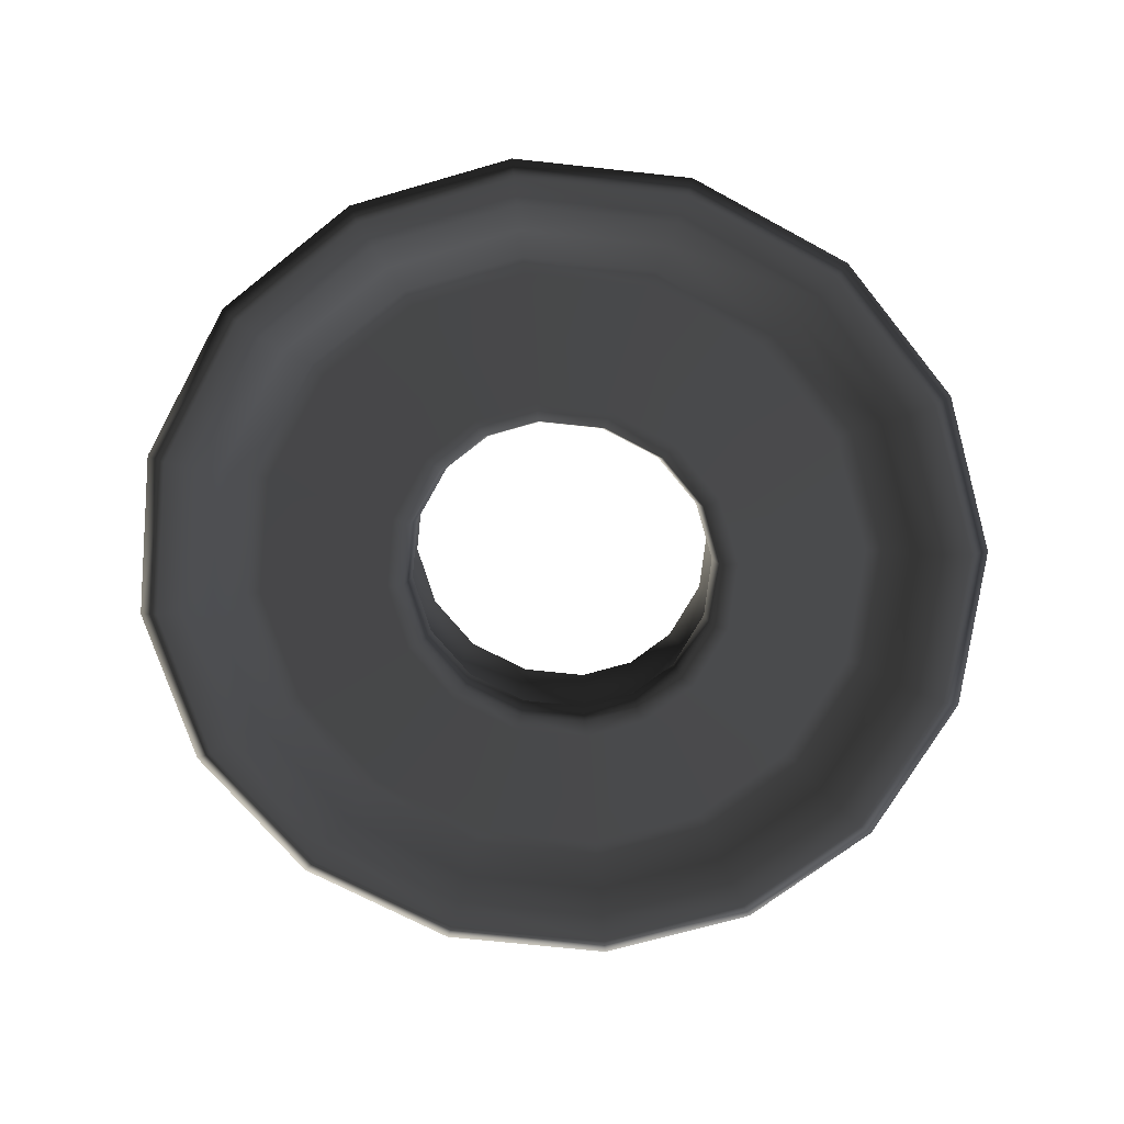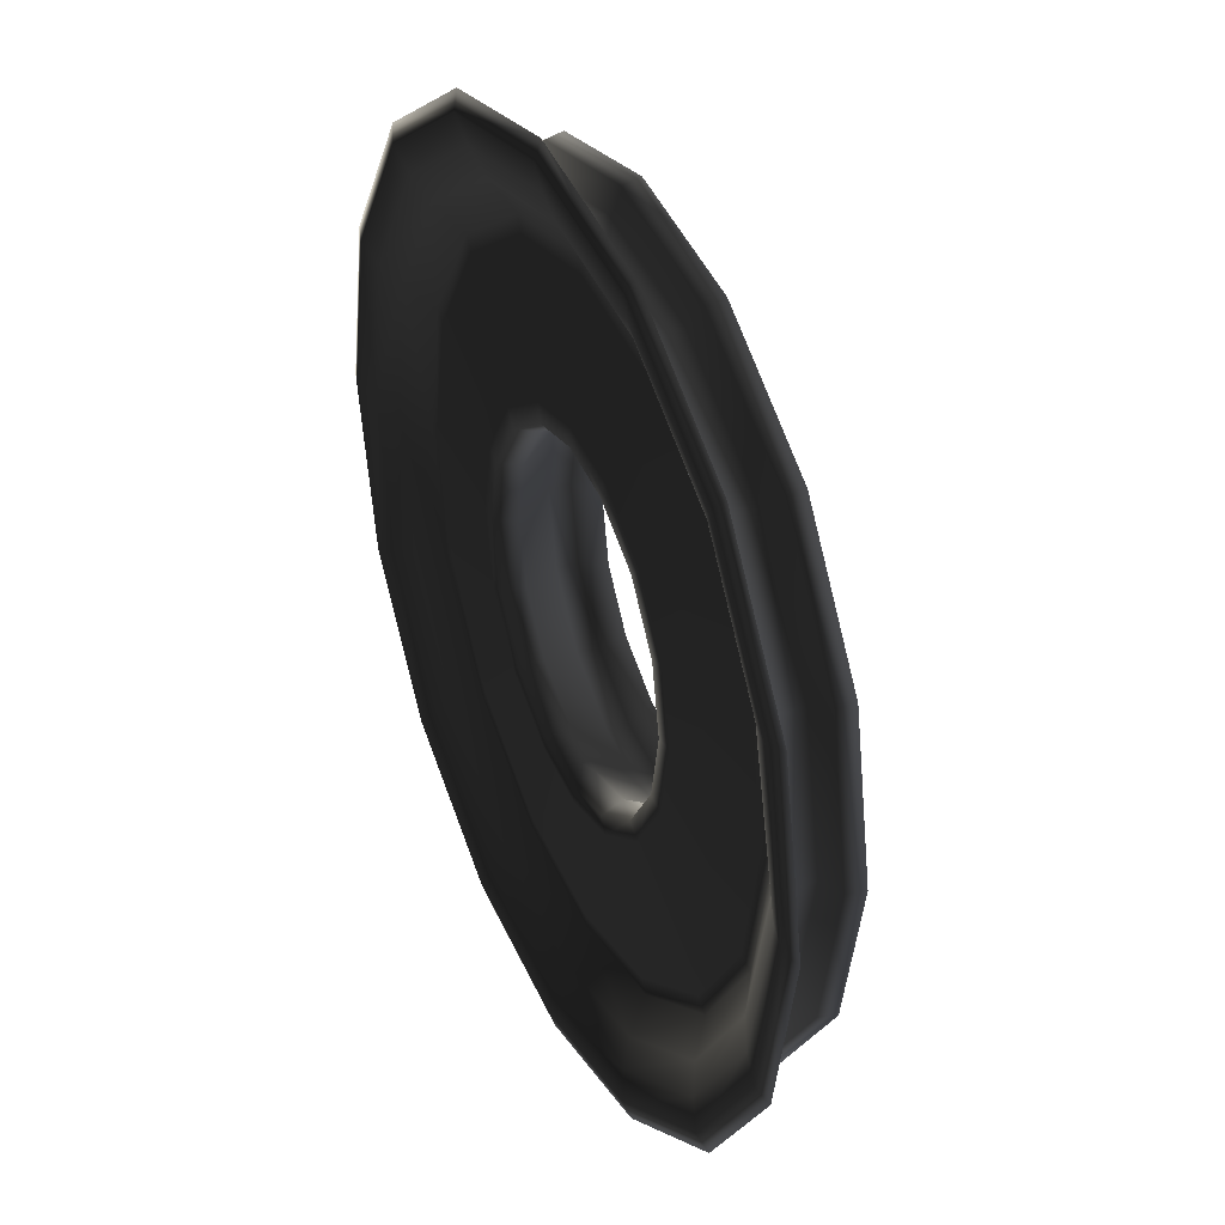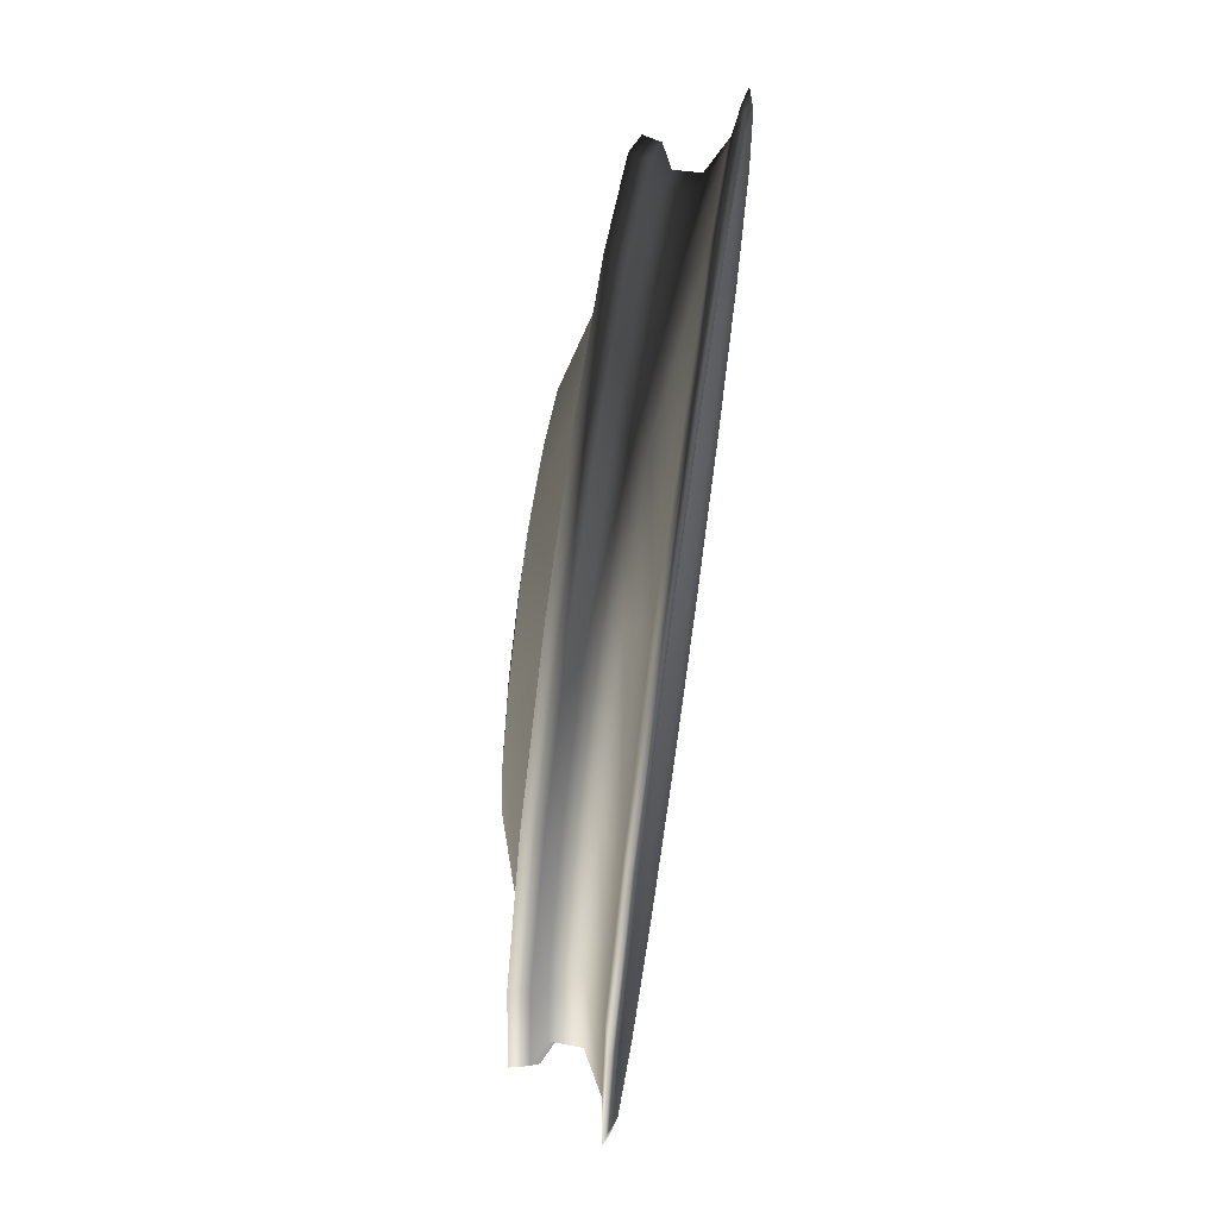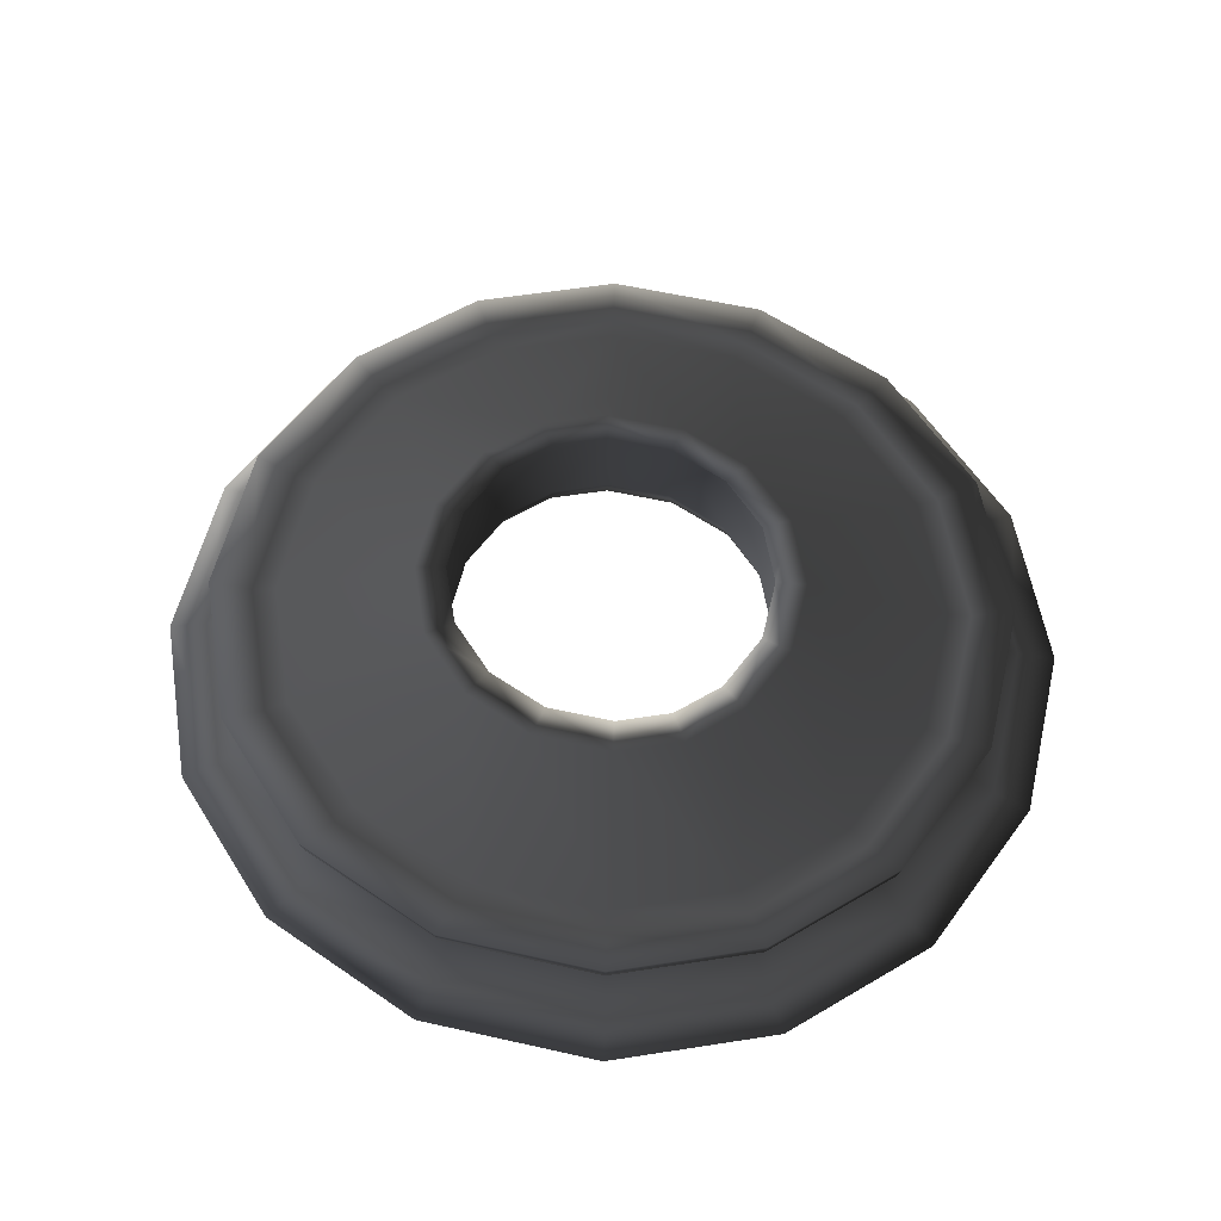
<metadata>
{"format":"obj","ext":"obj","renderer":"f3d","projection":"perspective","resolution":1024,"background":"white","views":[{"elev":-67.9,"azim":27.5,"up":"+Y"},{"elev":36.4,"azim":65.0,"up":"+Z"},{"elev":70.7,"azim":-81.8,"up":"+Z"},{"elev":56.8,"azim":159.5,"up":"+Y"}]}
</metadata>
<code>
o BakedLigament
v 0.212 -0.002152 -0.5501
v 0.2249 0.01505 -0.5813
v 0.4293 0.01505 -0.4448
v 0.4054 -0.002152 -0.4209
v 0.2123 -0.04307 -0.5509
v 0.406 -0.04307 -0.4215
v 0.4479 -0.0773 -0.4634
v 0.235 -0.0773 -0.6056
v 0.2467 -0.09714 -0.6339
v 0.2577 -0.08805 -0.6603
v 0.4898 -0.08805 -0.5053
v 0.4695 -0.09714 -0.485
v 0.4384 -0.08657 -0.4539
v 0.2299 -0.08657 -0.5932
v 0.1932 -0.03682 -0.5046
v 0.3706 -0.03682 -0.3861
v 0.3525 -0.03832 -0.368
v 0.1834 -0.03832 -0.481
v 0.08579 -0.02087 -0.2455
v 0.09071 -0.05555 -0.2574
v 0.1813 -0.05555 -0.1969
v 0.1722 -0.02087 -0.1878
v 0.2046 0.04405 -0.2202
v 0.1033 0.04405 -0.2878
v 0.1041 0.07845 -0.2896
v 0.2059 0.07845 -0.2215
v 0.08551 0.1046 -0.2448
v 0.1717 0.1046 -0.1873
v 0.1041 0.09963 -0.2896
v 0.2059 0.09963 -0.2215
v 0.1885 0.02952 -0.4933
v 0.3619 0.02952 -0.3774
v 0.2022 0.02627 -0.5265
v 0.3874 0.02627 -0.4028
v 0.2273 0.04257 -0.5871
v 0.4337 0.04257 -0.4492
v 0.5658 0.01505 -0.2404
v 0.5346 -0.002152 -0.2275
v 0.5354 -0.04307 -0.2278
v 0.5901 -0.0773 -0.2505
v 0.6449 -0.08805 -0.2731
v 0.6184 -0.09714 -0.2622
v 0.5777 -0.08657 -0.2453
v 0.4892 -0.03682 -0.2086
v 0.4655 -0.03832 -0.1989
v 0.2418 -0.05555 -0.1063
v 0.2299 -0.02087 -0.1014
v 0.2722 0.04405 -0.1189
v 0.274 0.07845 -0.1197
v 0.2292 0.1046 -0.1011
v 0.274 0.09963 -0.1196
v 0.4778 0.02952 -0.2039
v 0.5111 0.02627 -0.2177
v 0.5716 0.04257 -0.2428
v 0.6136 0.01505 -1.8e-05
v 0.5798 -0.002152 -1.8e-05
v 0.5816 -0.04781 -1.8e-05
v 0.6404 -0.07966 -1.8e-05
v 0.6992 -0.08805 -1.8e-05
v 0.6706 -0.09714 -1.8e-05
v 0.6261 -0.08421 -1.8e-05
v 0.5307 -0.03682 -1.8e-05
v 0.505 -0.03832 -1.8e-05
v 0.2629 -0.05555 -9.5e-05
v 0.25 -0.02087 -0.000107
v 0.2959 0.04405 -0.000138
v 0.2978 0.07845 -0.000138
v 0.2493 0.1046 -8.3e-05
v 0.2978 0.09963 -0.000128
v 0.5184 0.02952 -1.8e-05
v 0.5544 0.02627 -1.8e-05
v 0.6199 0.04257 -1.8e-05
v 0.2014 -0.05417 -0.217
v 0.1016 -0.05417 -0.2837
v 0.2681 -0.05417 -0.1172
v 0.2914 -0.05417 -9.4e-05
v 0.213 -0.0693 -0.5525
v 0.4072 -0.0693 -0.4227
v 0.537 -0.0693 -0.2285
v 0.5816 -0.06458 -1.8e-05
v 0.4293 0.01505 0.4447
v 0.2249 0.01505 0.5813
v 0.212 -0.002152 0.55
v 0.4054 -0.002152 0.4208
v 0.2123 -0.04307 0.5509
v 0.406 -0.04307 0.4215
v 0.235 -0.0773 0.6056
v 0.4479 -0.0773 0.4633
v 0.4898 -0.08805 0.5052
v 0.2577 -0.08805 0.6603
v 0.2467 -0.09714 0.6339
v 0.4695 -0.09714 0.485
v 0.2299 -0.08657 0.5932
v 0.4384 -0.08657 0.4538
v 0.3525 -0.03832 0.3679
v 0.3706 -0.03682 0.386
v 0.1932 -0.03682 0.5046
v 0.1834 -0.03832 0.4809
v 0.1813 -0.05555 0.1967
v 0.09071 -0.05555 0.2572
v 0.08579 -0.02087 0.2453
v 0.1722 -0.02087 0.1876
v 0.1033 0.04405 0.2875
v 0.2046 0.04405 0.2199
v 0.1041 0.07845 0.2893
v 0.2059 0.07845 0.2213
v 0.08551 0.1046 0.2447
v 0.1717 0.1046 0.1871
v 0.1041 0.09963 0.2893
v 0.2059 0.09963 0.2213
v 0.1885 0.02952 0.4932
v 0.3619 0.02952 0.3774
v 0.2022 0.02627 0.5265
v 0.3874 0.02627 0.4028
v 0.2273 0.04257 0.5871
v 0.4337 0.04257 0.4492
v 0.5658 0.01505 0.2404
v 0.5346 -0.002152 0.2274
v 0.5354 -0.04307 0.2278
v 0.5901 -0.0773 0.2504
v 0.6449 -0.08805 0.2731
v 0.6184 -0.09714 0.2622
v 0.5777 -0.08657 0.2453
v 0.4655 -0.03832 0.1988
v 0.4892 -0.03682 0.2086
v 0.2418 -0.05555 0.1061
v 0.2299 -0.02087 0.1012
v 0.2722 0.04405 0.1186
v 0.274 0.07845 0.1194
v 0.2292 0.1046 0.101
v 0.274 0.09963 0.1194
v 0.4778 0.02952 0.2039
v 0.5111 0.02627 0.2177
v 0.5716 0.04257 0.2428
v 0.2014 -0.05417 0.2168
v 0.1016 -0.05417 0.2835
v 0.2681 -0.05417 0.117
v 0.4072 -0.0693 0.4227
v 0.213 -0.0693 0.5524
v 0.537 -0.0693 0.2284
v 1e-06 -0.07733 -0.6524
v 1e-06 -0.04314 -0.5931
v 1e-06 -0.08662 -0.6389
v 1e-06 -0.09716 -0.683
v 1e-06 -0.07733 0.6523
v 1e-06 -0.08805 0.7116
v 1e-06 -0.08662 0.6389
v 1e-06 -0.06938 0.5948
v 1e-06 -0.002181 -0.5922
v 1e-06 0.01501 -0.626
v 1e-06 -0.08805 -0.7116
v 1e-06 -0.06938 -0.5948
v 1e-06 -0.03832 -0.5174
v 1e-06 -0.03682 -0.5431
v 1e-06 -0.02087 -0.2626
v 1e-06 -0.05555 -0.2754
v 1e-06 0.04405 -0.3084
v 1e-06 0.07845 -0.3103
v 1e-06 0.1046 -0.2619
v 1e-06 0.09963 -0.3103
v 1e-06 0.02952 -0.5308
v 1e-06 0.02627 -0.5668
v 1e-06 0.04255 -0.6323
v 1e-06 -0.05417 -0.3039
v 1e-06 0.01501 0.626
v 1e-06 -0.002181 0.5922
v 1e-06 -0.04314 0.5931
v 1e-06 -0.09716 0.683
v 1e-06 -0.03682 0.543
v 1e-06 -0.03832 0.5174
v 1e-06 -0.05555 0.2753
v 1e-06 -0.02087 0.2624
v 1e-06 0.04405 0.3081
v 1e-06 0.07845 0.31
v 1e-06 0.1046 0.2617
v 1e-06 0.09963 0.31
v 1e-06 0.02952 0.5307
v 1e-06 0.02627 0.5667
v 1e-06 0.04255 0.6323
v 1e-06 -0.05417 0.3038
v -0.4293 0.01505 -0.4448
v -0.2249 0.01505 -0.5813
v -0.212 -0.002152 -0.5501
v -0.4054 -0.002152 -0.4209
v -0.2123 -0.04307 -0.5509
v -0.406 -0.04307 -0.4215
v -0.4479 -0.0773 -0.4634
v -0.235 -0.0773 -0.6056
v -0.4898 -0.08805 -0.5053
v -0.2577 -0.08805 -0.6603
v -0.2467 -0.09714 -0.6339
v -0.4695 -0.09714 -0.485
v -0.4384 -0.08657 -0.4539
v -0.2299 -0.08657 -0.5932
v -0.3525 -0.03832 -0.368
v -0.3706 -0.03682 -0.3861
v -0.1932 -0.03682 -0.5046
v -0.1834 -0.03832 -0.481
v -0.1813 -0.05555 -0.1969
v -0.09071 -0.05555 -0.2574
v -0.08578 -0.02087 -0.2455
v -0.1722 -0.02087 -0.1878
v -0.1033 0.04405 -0.2878
v -0.2046 0.04405 -0.2202
v -0.1041 0.07845 -0.2896
v -0.2059 0.07845 -0.2215
v -0.08551 0.1046 -0.2448
v -0.1717 0.1046 -0.1873
v -0.104 0.09963 -0.2896
v -0.2059 0.09963 -0.2215
v -0.1885 0.02952 -0.4933
v -0.3619 0.02952 -0.3774
v -0.2022 0.02627 -0.5265
v -0.3874 0.02627 -0.4028
v -0.2273 0.04257 -0.5871
v -0.4337 0.04257 -0.4492
v -0.5658 0.01505 -0.2404
v -0.5346 -0.002152 -0.2275
v -0.5354 -0.04307 -0.2278
v -0.5901 -0.0773 -0.2505
v -0.6449 -0.08805 -0.2731
v -0.6184 -0.09714 -0.2622
v -0.5777 -0.08657 -0.2453
v -0.4655 -0.03832 -0.1989
v -0.4892 -0.03682 -0.2086
v -0.2418 -0.05555 -0.1063
v -0.2299 -0.02087 -0.1014
v -0.2722 0.04405 -0.1189
v -0.274 0.07845 -0.1197
v -0.2292 0.1046 -0.1011
v -0.274 0.09963 -0.1196
v -0.4778 0.02952 -0.2039
v -0.5111 0.02627 -0.2177
v -0.5716 0.04257 -0.2428
v -0.5798 -0.002152 -1.8e-05
v -0.6136 0.01505 -1.8e-05
v -0.5816 -0.04781 -1.8e-05
v -0.6404 -0.07966 -1.8e-05
v -0.6706 -0.09714 -1.8e-05
v -0.6992 -0.08805 -1.8e-05
v -0.6261 -0.08421 -1.8e-05
v -0.505 -0.03832 -1.8e-05
v -0.5307 -0.03682 -1.8e-05
v -0.25 -0.02087 -0.000107
v -0.2629 -0.05555 -9.5e-05
v -0.2958 0.04405 -0.000138
v -0.2978 0.07845 -0.000138
v -0.2493 0.1046 -8.3e-05
v -0.2978 0.09963 -0.000128
v -0.5184 0.02952 -1.8e-05
v -0.5544 0.02627 -1.8e-05
v -0.6199 0.04257 -1.8e-05
v -0.2014 -0.05417 -0.217
v -0.1016 -0.05417 -0.2837
v -0.2681 -0.05417 -0.1172
v -0.2914 -0.05417 -9.4e-05
v -0.4072 -0.0693 -0.4227
v -0.213 -0.0693 -0.5525
v -0.537 -0.0693 -0.2285
v -0.5816 -0.06458 -1.8e-05
v -0.212 -0.002152 0.55
v -0.2249 0.01505 0.5813
v -0.4293 0.01505 0.4447
v -0.4054 -0.002152 0.4208
v -0.2123 -0.04307 0.5509
v -0.406 -0.04307 0.4215
v -0.4479 -0.0773 0.4633
v -0.235 -0.0773 0.6056
v -0.2467 -0.09714 0.6339
v -0.2577 -0.08805 0.6603
v -0.4898 -0.08805 0.5052
v -0.4695 -0.09714 0.485
v -0.4384 -0.08657 0.4538
v -0.2299 -0.08657 0.5932
v -0.1932 -0.03682 0.5046
v -0.3706 -0.03682 0.386
v -0.3525 -0.03832 0.3679
v -0.1834 -0.03832 0.4809
v -0.08578 -0.02087 0.2453
v -0.09071 -0.05555 0.2572
v -0.1813 -0.05555 0.1967
v -0.1722 -0.02087 0.1876
v -0.2046 0.04405 0.2199
v -0.1033 0.04405 0.2875
v -0.1041 0.07845 0.2893
v -0.2059 0.07845 0.2213
v -0.08551 0.1046 0.2447
v -0.1717 0.1046 0.1871
v -0.104 0.09963 0.2893
v -0.2059 0.09963 0.2213
v -0.1885 0.02952 0.4932
v -0.3619 0.02952 0.3774
v -0.2022 0.02627 0.5265
v -0.3874 0.02627 0.4028
v -0.2273 0.04257 0.5871
v -0.4337 0.04257 0.4492
v -0.5658 0.01505 0.2404
v -0.5346 -0.002152 0.2274
v -0.5354 -0.04307 0.2278
v -0.5901 -0.0773 0.2504
v -0.6449 -0.08805 0.2731
v -0.6184 -0.09714 0.2622
v -0.5777 -0.08657 0.2453
v -0.4892 -0.03682 0.2086
v -0.4655 -0.03832 0.1988
v -0.2418 -0.05555 0.1061
v -0.2299 -0.02087 0.1012
v -0.2722 0.04405 0.1186
v -0.274 0.07845 0.1194
v -0.2292 0.1046 0.101
v -0.274 0.09963 0.1194
v -0.4778 0.02952 0.2039
v -0.5111 0.02627 0.2177
v -0.5716 0.04257 0.2428
v -0.2014 -0.05417 0.2168
v -0.1016 -0.05417 0.2835
v -0.2681 -0.05417 0.117
v -0.213 -0.0693 0.5524
v -0.4072 -0.0693 0.4227
v -0.537 -0.0693 0.2284
g BakedLigament_BakedLigament_Material
f 1 2 3 4
f 5 1 4 6
f 5 6 7 8
f 9 10 11 12
f 9 12 13 14
f 15 16 17 18
f 19 20 21 22
f 22 23 24 19
f 25 24 23 26
f 27 25 26 28
f 29 27 28 30
f 31 29 30 32
f 33 31 32 34
f 35 33 34 36
f 2 35 36 3
f 4 3 37 38
f 6 4 38 39
f 6 39 40 7
f 12 11 41 42
f 12 42 43 13
f 16 44 45 17
f 22 21 46 47
f 47 48 23 22
f 26 23 48 49
f 28 26 49 50
f 30 28 50 51
f 32 30 51 52
f 34 32 52 53
f 36 34 53 54
f 3 36 54 37
f 37 55 56 38
f 38 56 57 39
f 39 57 58 40
f 41 59 60 42
f 42 60 61 43
f 44 62 63 45
f 46 64 65 47
f 47 65 66 48
f 48 66 67 49
f 49 67 68 50
f 50 68 69 51
f 51 69 70 52
f 52 70 71 53
f 53 71 72 54
f 54 72 55 37
f 18 17 73 74
f 17 45 75 73
f 45 63 76 75
f 74 73 21 20
f 73 75 46 21
f 75 76 64 46
f 77 78 16 15
f 78 79 44 16
f 79 80 62 44
f 81 82 83 84
f 84 83 85 86
f 85 87 88 86
f 89 90 91 92
f 91 93 94 92
f 95 96 97 98
f 99 100 101 102
f 103 104 102 101
f 104 103 105 106
f 106 105 107 108
f 108 107 109 110
f 110 109 111 112
f 112 111 113 114
f 114 113 115 116
f 116 115 82 81
f 117 81 84 118
f 118 84 86 119
f 86 88 120 119
f 121 89 92 122
f 92 94 123 122
f 124 125 96 95
f 126 99 102 127
f 104 128 127 102
f 128 104 106 129
f 129 106 108 130
f 130 108 110 131
f 131 110 112 132
f 132 112 114 133
f 133 114 116 134
f 134 116 81 117
f 56 55 117 118
f 57 56 118 119
f 119 120 58 57
f 60 59 121 122
f 122 123 61 60
f 63 62 125 124
f 65 64 126 127
f 66 65 127 128
f 67 66 128 129
f 68 67 129 130
f 69 68 130 131
f 70 69 131 132
f 71 70 132 133
f 72 71 133 134
f 55 72 134 117
f 135 95 98 136
f 137 124 95 135
f 76 63 124 137
f 99 135 136 100
f 126 137 135 99
f 64 76 137 126
f 96 138 139 97
f 125 140 138 96
f 62 80 140 125
f 8 7 11 10
f 14 13 78 77
f 7 40 41 11
f 13 43 79 78
f 40 58 59 41
f 43 61 80 79
f 88 87 90 89
f 94 93 139 138
f 120 88 89 121
f 123 94 138 140
f 58 120 121 59
f 61 123 140 80
f 8 141 142 5
f 14 143 144 9
f 87 145 146 90
f 93 147 148 139
f 149 150 2 1
f 142 149 1 5
f 151 141 8 10
f 144 151 10 9
f 152 143 14 77
f 153 154 15 18
f 155 156 20 19
f 157 155 19 24
f 158 157 24 25
f 159 158 25 27
f 160 159 27 29
f 161 160 29 31
f 162 161 31 33
f 163 162 33 35
f 150 163 35 2
f 164 153 18 74
f 156 164 74 20
f 154 152 77 15
f 165 166 83 82
f 166 167 85 83
f 167 145 87 85
f 146 168 91 90
f 168 147 93 91
f 169 170 98 97
f 171 172 101 100
f 172 173 103 101
f 173 174 105 103
f 174 175 107 105
f 175 176 109 107
f 176 177 111 109
f 177 178 113 111
f 178 179 115 113
f 179 165 82 115
f 170 180 136 98
f 180 171 100 136
f 148 169 97 139
f 181 182 183 184
f 184 183 185 186
f 187 186 185 188
f 189 190 191 192
f 193 192 191 194
f 195 196 197 198
f 199 200 201 202
f 203 204 202 201
f 204 203 205 206
f 206 205 207 208
f 208 207 209 210
f 210 209 211 212
f 212 211 213 214
f 214 213 215 216
f 216 215 182 181
f 217 181 184 218
f 218 184 186 219
f 220 219 186 187
f 221 189 192 222
f 223 222 192 193
f 224 225 196 195
f 226 199 202 227
f 204 228 227 202
f 228 204 206 229
f 229 206 208 230
f 230 208 210 231
f 231 210 212 232
f 232 212 214 233
f 233 214 216 234
f 234 216 181 217
f 235 236 217 218
f 237 235 218 219
f 238 237 219 220
f 239 240 221 222
f 241 239 222 223
f 242 243 225 224
f 244 245 226 227
f 246 244 227 228
f 247 246 228 229
f 248 247 229 230
f 249 248 230 231
f 250 249 231 232
f 251 250 232 233
f 252 251 233 234
f 236 252 234 217
f 253 195 198 254
f 255 224 195 253
f 256 242 224 255
f 199 253 254 200
f 226 255 253 199
f 245 256 255 226
f 196 257 258 197
f 225 259 257 196
f 243 260 259 225
f 261 262 263 264
f 265 261 264 266
f 267 268 265 266
f 269 270 271 272
f 273 274 269 272
f 275 276 277 278
f 279 280 281 282
f 282 283 284 279
f 285 284 283 286
f 287 285 286 288
f 289 287 288 290
f 291 289 290 292
f 293 291 292 294
f 295 293 294 296
f 262 295 296 263
f 264 263 297 298
f 266 264 298 299
f 300 267 266 299
f 272 271 301 302
f 303 273 272 302
f 276 304 305 277
f 282 281 306 307
f 307 308 283 282
f 286 283 308 309
f 288 286 309 310
f 290 288 310 311
f 292 290 311 312
f 294 292 312 313
f 296 294 313 314
f 263 296 314 297
f 297 236 235 298
f 298 235 237 299
f 238 300 299 237
f 301 240 239 302
f 241 303 302 239
f 304 243 242 305
f 306 245 244 307
f 307 244 246 308
f 308 246 247 309
f 309 247 248 310
f 310 248 249 311
f 311 249 250 312
f 312 250 251 313
f 313 251 252 314
f 314 252 236 297
f 278 277 315 316
f 277 305 317 315
f 305 242 256 317
f 316 315 281 280
f 315 317 306 281
f 317 256 245 306
f 318 319 276 275
f 319 320 304 276
f 320 260 243 304
f 189 187 188 190
f 257 193 194 258
f 221 220 187 189
f 259 223 193 257
f 240 238 220 221
f 260 241 223 259
f 270 268 267 271
f 318 274 273 319
f 271 267 300 301
f 319 273 303 320
f 301 300 238 240
f 320 303 241 260
f 142 141 188 185
f 144 143 194 191
f 146 145 268 270
f 148 147 274 318
f 182 150 149 183
f 183 149 142 185
f 188 141 151 190
f 190 151 144 191
f 194 143 152 258
f 197 154 153 198
f 200 156 155 201
f 201 155 157 203
f 203 157 158 205
f 205 158 159 207
f 207 159 160 209
f 209 160 161 211
f 211 161 162 213
f 213 162 163 215
f 215 163 150 182
f 198 153 164 254
f 254 164 156 200
f 258 152 154 197
f 261 166 165 262
f 265 167 166 261
f 268 145 167 265
f 269 168 146 270
f 274 147 168 269
f 278 170 169 275
f 279 172 171 280
f 284 173 172 279
f 285 174 173 284
f 287 175 174 285
f 289 176 175 287
f 291 177 176 289
f 293 178 177 291
f 295 179 178 293
f 262 165 179 295
f 316 180 170 278
f 280 171 180 316
f 275 169 148 318

</code>
